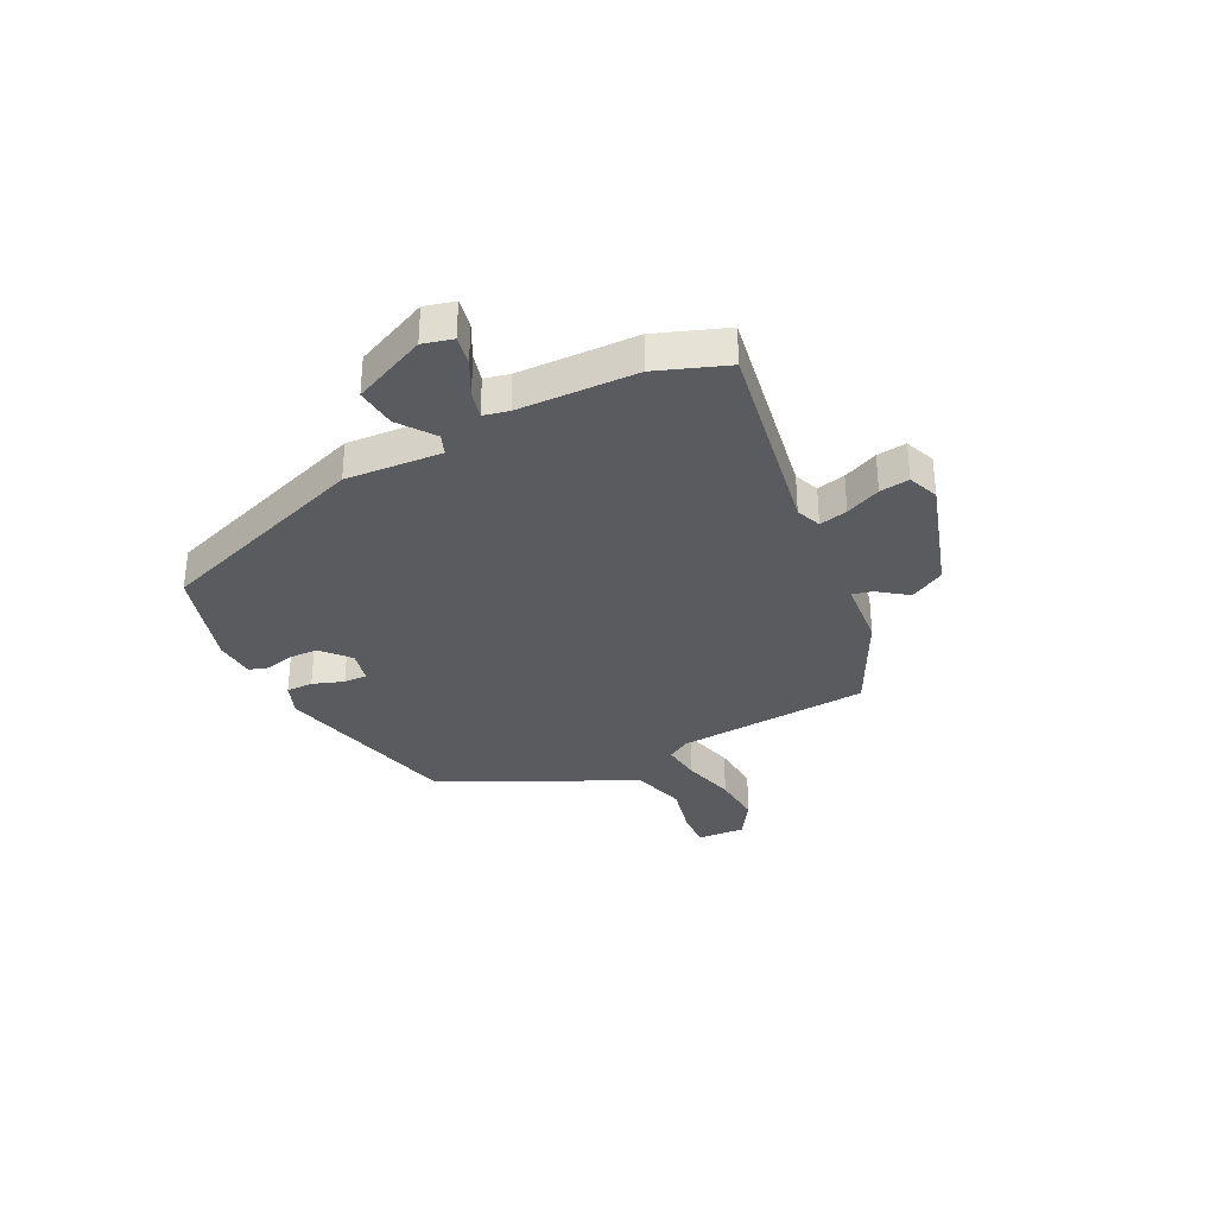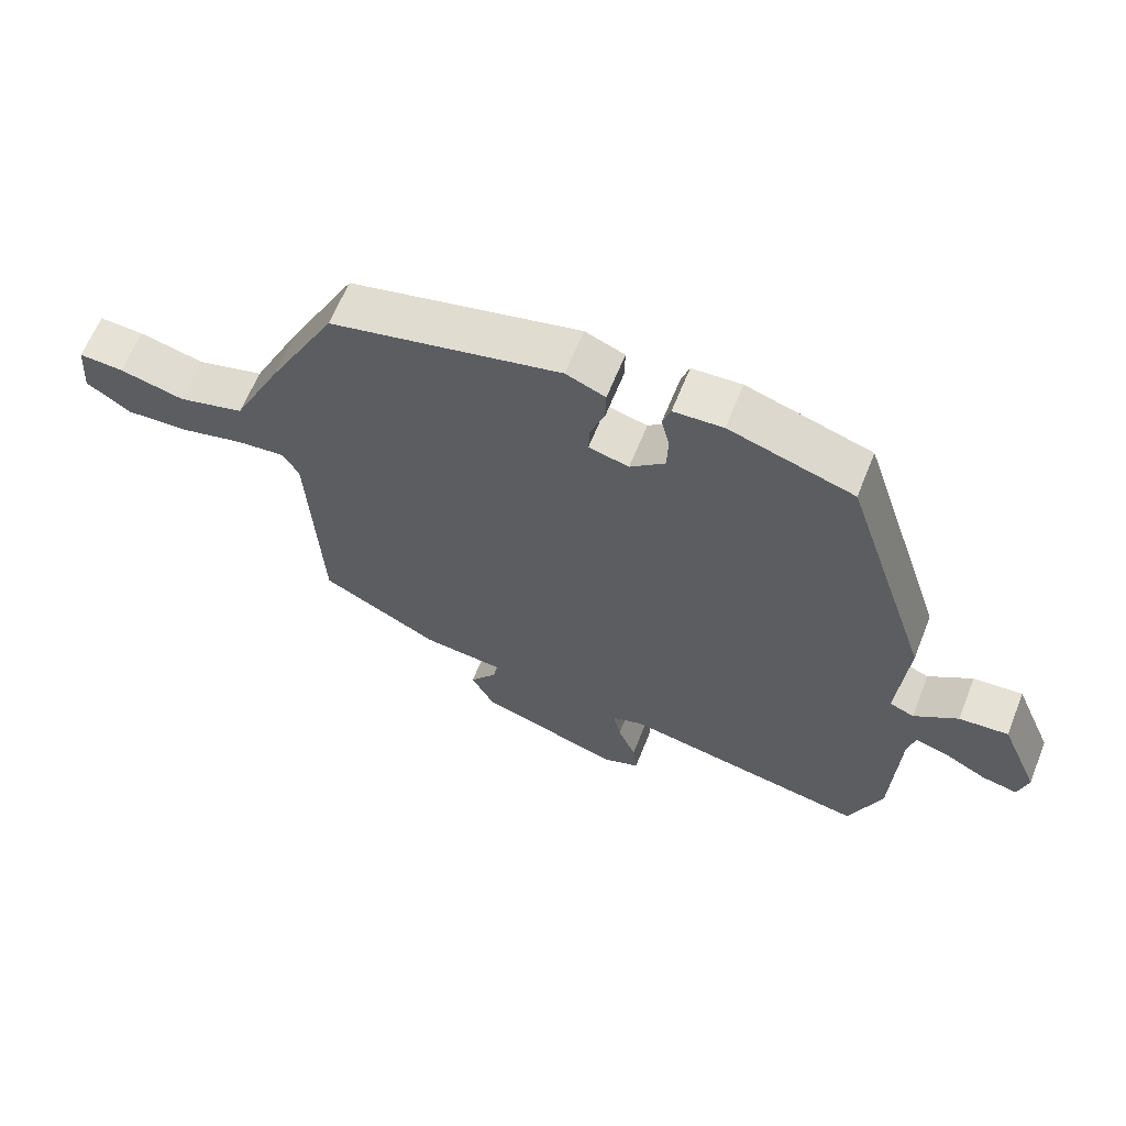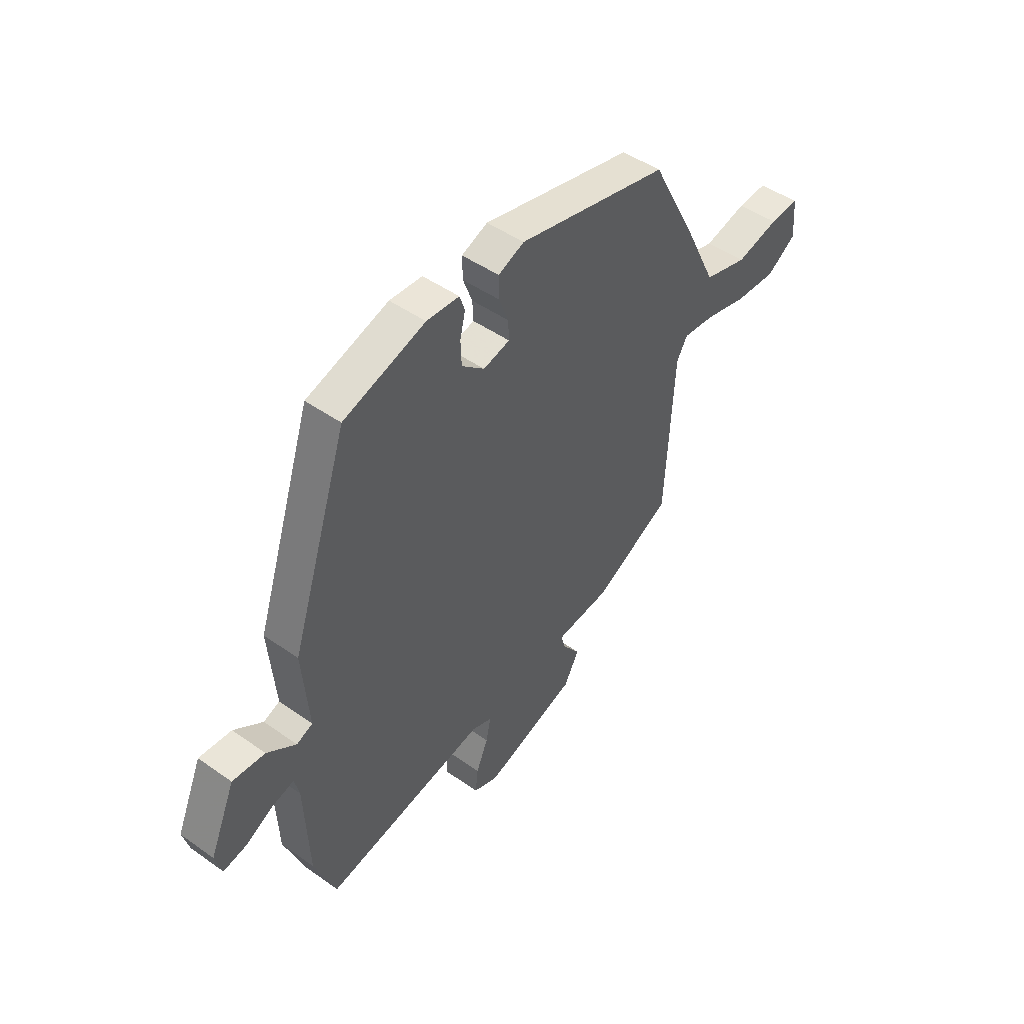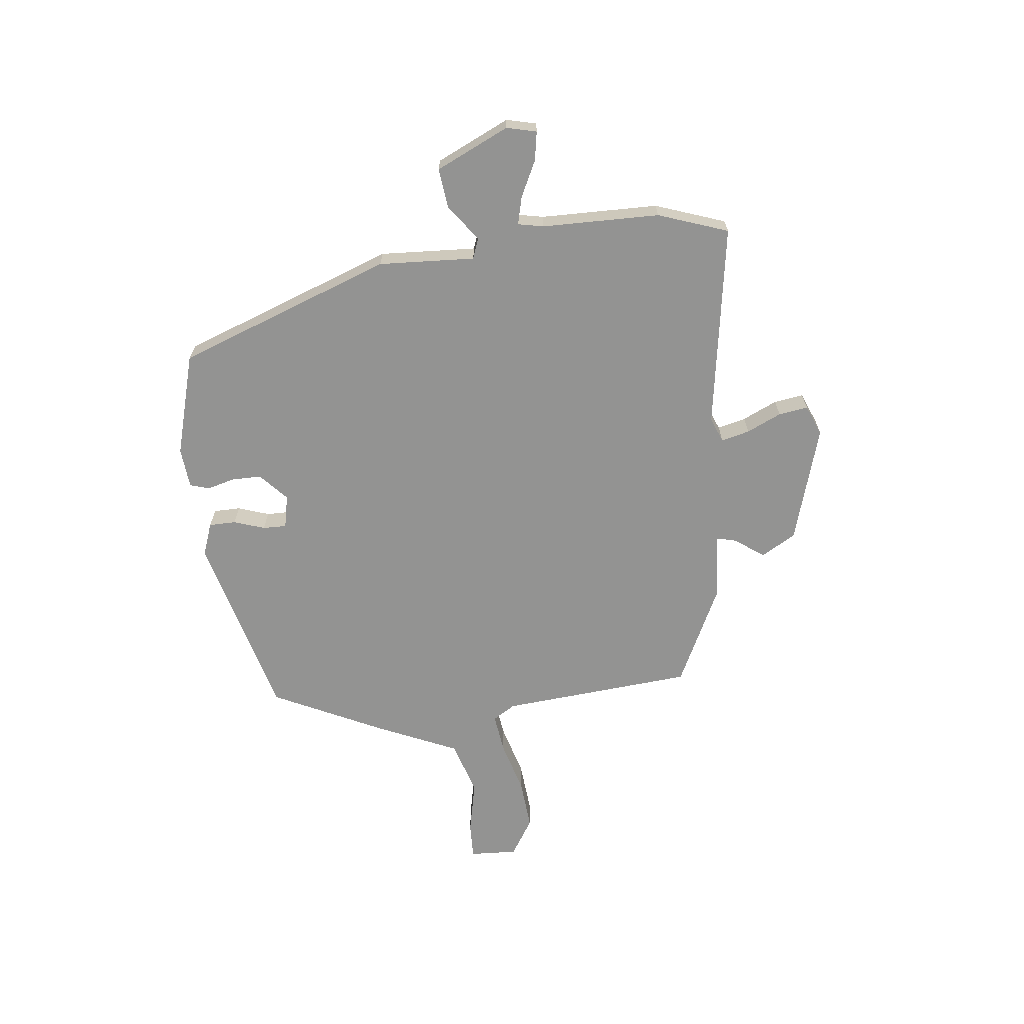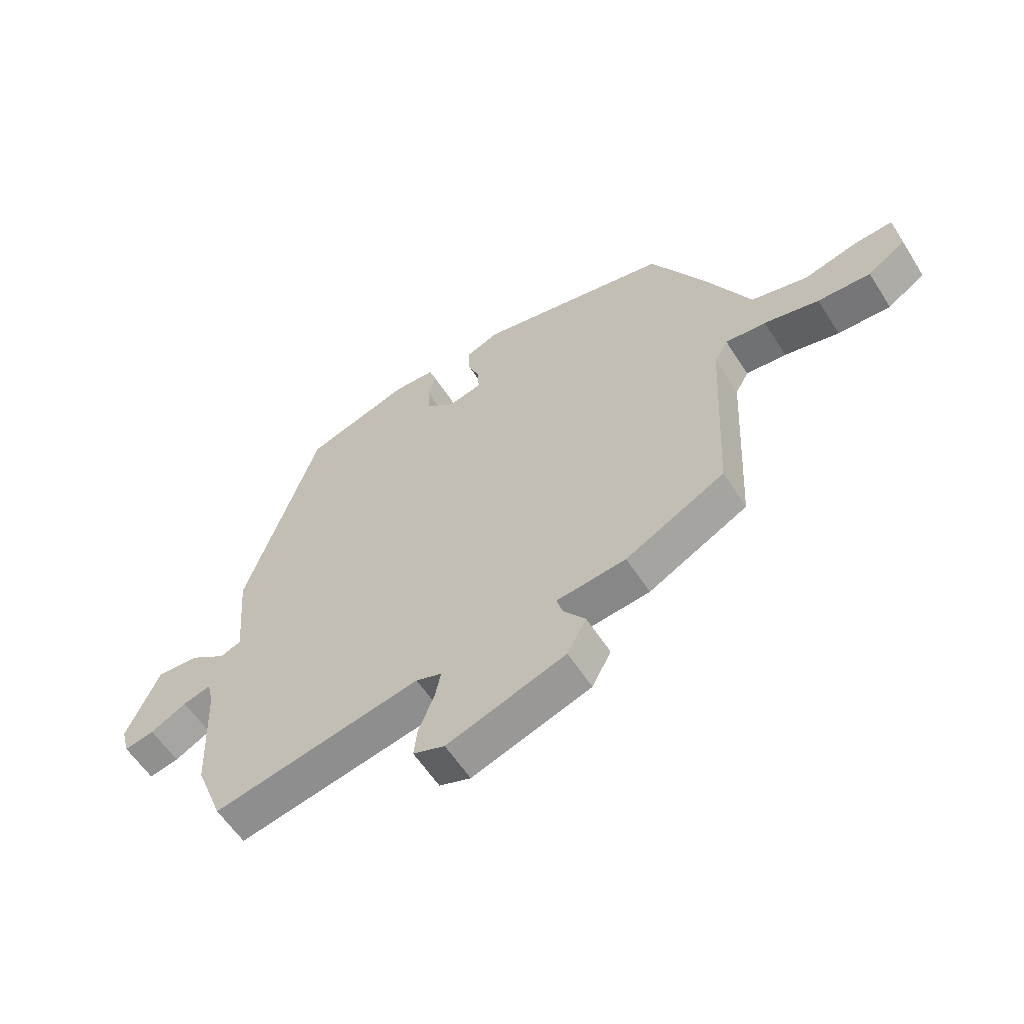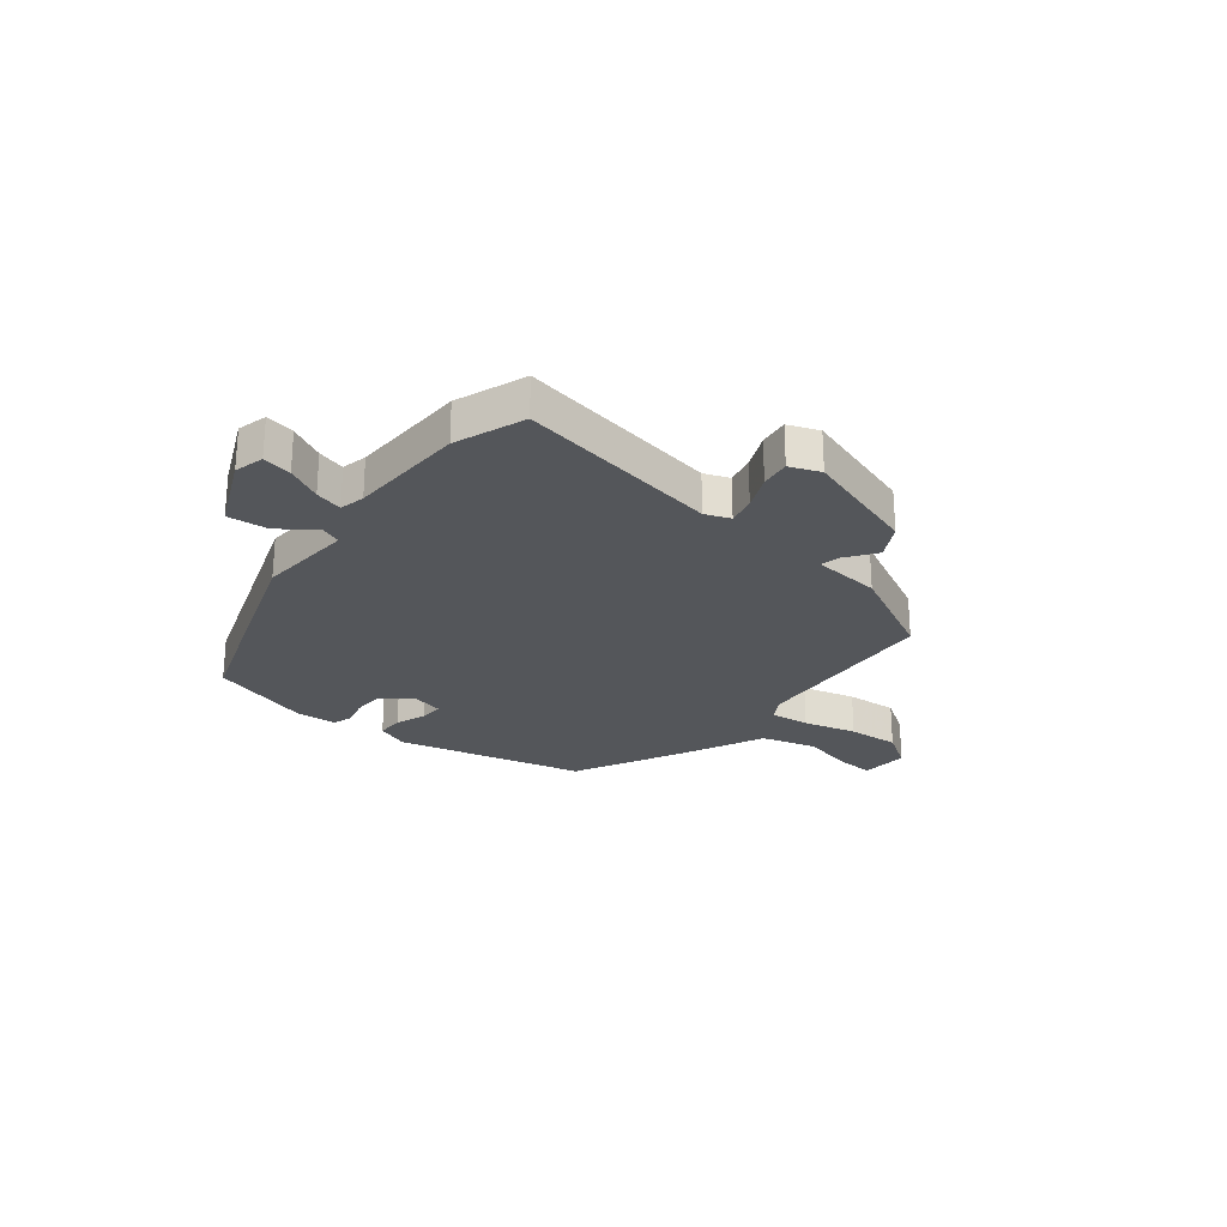
<metadata>
{"format":"obj","ext":"obj","renderer":"f3d","projection":"perspective","resolution":1024,"background":"white","views":[{"elev":-33.2,"azim":117.7,"up":"+Y"},{"elev":63.1,"azim":21.7,"up":"+Z"},{"elev":47.1,"azim":128.7,"up":"+Z"},{"elev":-66.6,"azim":98.4,"up":"+Y"},{"elev":-58.8,"azim":-147.5,"up":"+Z"},{"elev":-25.5,"azim":142.3,"up":"+Y"}]}
</metadata>
<code>
v 0.374 0.07 0.477
v 0.504 0.07 0.082
v 0.489 0.07 -0.093
v 0.526 0.07 -0.108
v 0.592 0.07 -0.062
v 0.666 0.07 -0.056
v 0.724 0.07 -0.191
v 0.709 0.07 -0.245
v 0.656 0.07 -0.234
v 0.592 0.07 -0.2
v 0.542 0.07 -0.186
v 0.531 0.07 -0.232
v 0.521 0.07 -0.447
v 0.472 0.07 -0.573
v 0.101 0.07 -0.502
v 0.055 0.07 -0.519
v 0.066 0.07 -0.571
v 0.093 0.07 -0.635
v 0.099 0.07 -0.689
v 0.043 0.07 -0.71
v -0.169 0.07 -0.639
v -0.203 0.07 -0.575
v -0.163 0.07 -0.522
v -0.153 0.07 -0.486
v -0.277 0.07 -0.473
v -0.454 0.07 -0.38
v -0.472 0.07 -0.027
v -0.496 0.07 0.015
v -0.568 0.07 0.008
v -0.665 0.07 -0.016
v -0.759 0.07 -0.021
v -0.826 0.07 0.024
v -0.819 0.07 0.111
v -0.752 0.07 0.107
v -0.655 0.07 0.083
v -0.555 0.07 0.11
v -0.482 0.07 0.26
v -0.379 0.07 0.456
v -0.035 0.07 0.535
v 0.024 0.07 0.511
v 0.023 0.07 0.462
v 0.002 0.07 0.406
v 0 0.07 0.363
v 0.06 0.07 0.348
v 0.112 0.07 0.392
v 0.114 0.07 0.446
v 0.102 0.07 0.497
v 0.114 0.07 0.532
v 0.188 0.07 0.536
v 0.374 0 0.477
v 0.504 0 0.082
v 0.489 0 -0.093
v 0.526 0 -0.108
v 0.592 0 -0.062
v 0.666 0 -0.056
v 0.724 0 -0.191
v 0.709 0 -0.245
v 0.656 0 -0.234
v 0.592 0 -0.2
v 0.542 0 -0.186
v 0.531 0 -0.232
v 0.521 0 -0.447
v 0.472 0 -0.573
v 0.101 0 -0.502
v 0.055 0 -0.519
v 0.066 0 -0.571
v 0.093 0 -0.635
v 0.099 0 -0.689
v 0.043 0 -0.71
v -0.169 0 -0.639
v -0.203 0 -0.575
v -0.163 0 -0.522
v -0.153 0 -0.486
v -0.277 0 -0.473
v -0.454 0 -0.38
v -0.472 0 -0.027
v -0.496 0 0.015
v -0.568 0 0.008
v -0.665 0 -0.016
v -0.759 0 -0.021
v -0.826 0 0.024
v -0.819 0 0.111
v -0.752 0 0.107
v -0.655 0 0.083
v -0.555 0 0.11
v -0.482 0 0.26
v -0.379 0 0.456
v -0.035 0 0.535
v 0.024 0 0.511
v 0.023 0 0.462
v 0.002 0 0.406
v 0 0 0.363
v 0.06 0 0.348
v 0.112 0 0.392
v 0.114 0 0.446
v 0.102 0 0.497
v 0.114 0 0.532
v 0.188 0 0.536
f 1 2 3
f 49 1 3
f 48 49 3
f 47 48 3
f 46 47 3
f 45 46 3
f 44 45 3
f 43 44 3
f 40 41 42
f 39 40 42
f 38 39 42
f 37 38 42
f 36 37 42
f 36 42 43
f 33 34 35
f 32 33 35
f 31 32 35
f 30 31 35
f 29 30 35
f 28 29 35 36
f 24 25 26 27
f 24 27 28
f 21 22 23
f 20 21 23
f 19 20 23
f 18 19 23
f 17 18 23
f 16 17 23 24
f 36 43 3
f 28 36 3
f 24 28 3
f 16 24 3
f 15 16 3
f 8 9 10
f 7 8 10
f 6 7 10
f 5 6 10
f 4 5 10
f 4 10 11
f 15 3 4
f 14 15 4
f 13 14 4
f 12 13 4
f 4 11 12
f 52 51 50
f 52 50 98
f 52 98 97
f 52 97 96
f 52 96 95
f 52 95 94
f 52 94 93
f 52 93 92
f 91 90 89
f 91 89 88
f 91 88 87
f 91 87 86
f 91 86 85
f 92 91 85
f 84 83 82
f 84 82 81
f 84 81 80
f 84 80 79
f 84 79 78
f 85 84 78 77
f 76 75 74 73
f 77 76 73
f 72 71 70
f 72 70 69
f 72 69 68
f 72 68 67
f 72 67 66
f 73 72 66 65
f 52 92 85
f 52 85 77
f 52 77 73
f 52 73 65
f 52 65 64
f 59 58 57
f 59 57 56
f 59 56 55
f 59 55 54
f 59 54 53
f 60 59 53
f 53 52 64
f 53 64 63
f 53 63 62
f 53 62 61
f 61 60 53
f 1 50 51 2
f 2 51 52 3
f 3 52 53 4
f 4 53 54 5
f 5 54 55 6
f 6 55 56 7
f 7 56 57 8
f 8 57 58 9
f 9 58 59 10
f 10 59 60 11
f 11 60 61 12
f 12 61 62 13
f 13 62 63 14
f 14 63 64 15
f 15 64 65 16
f 16 65 66 17
f 17 66 67 18
f 18 67 68 19
f 19 68 69 20
f 20 69 70 21
f 21 70 71 22
f 22 71 72 23
f 23 72 73 24
f 24 73 74 25
f 25 74 75 26
f 26 75 76 27
f 27 76 77 28
f 28 77 78 29
f 29 78 79 30
f 30 79 80 31
f 31 80 81 32
f 32 81 82 33
f 33 82 83 34
f 34 83 84 35
f 35 84 85 36
f 36 85 86 37
f 37 86 87 38
f 38 87 88 39
f 39 88 89 40
f 40 89 90 41
f 41 90 91 42
f 42 91 92 43
f 43 92 93 44
f 44 93 94 45
f 45 94 95 46
f 46 95 96 47
f 47 96 97 48
f 48 97 98 49
f 49 98 50 1

</code>
